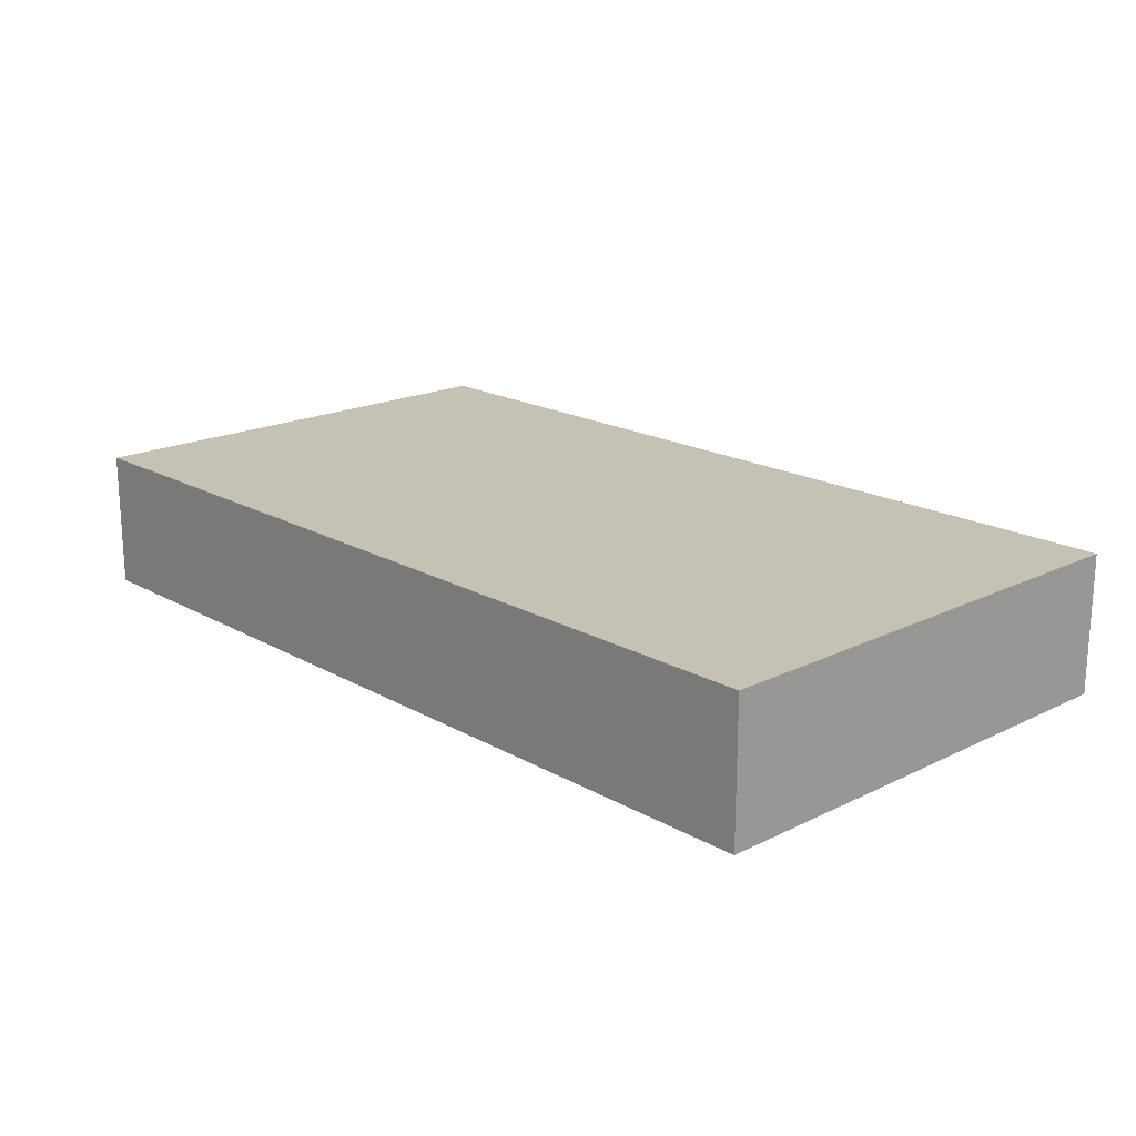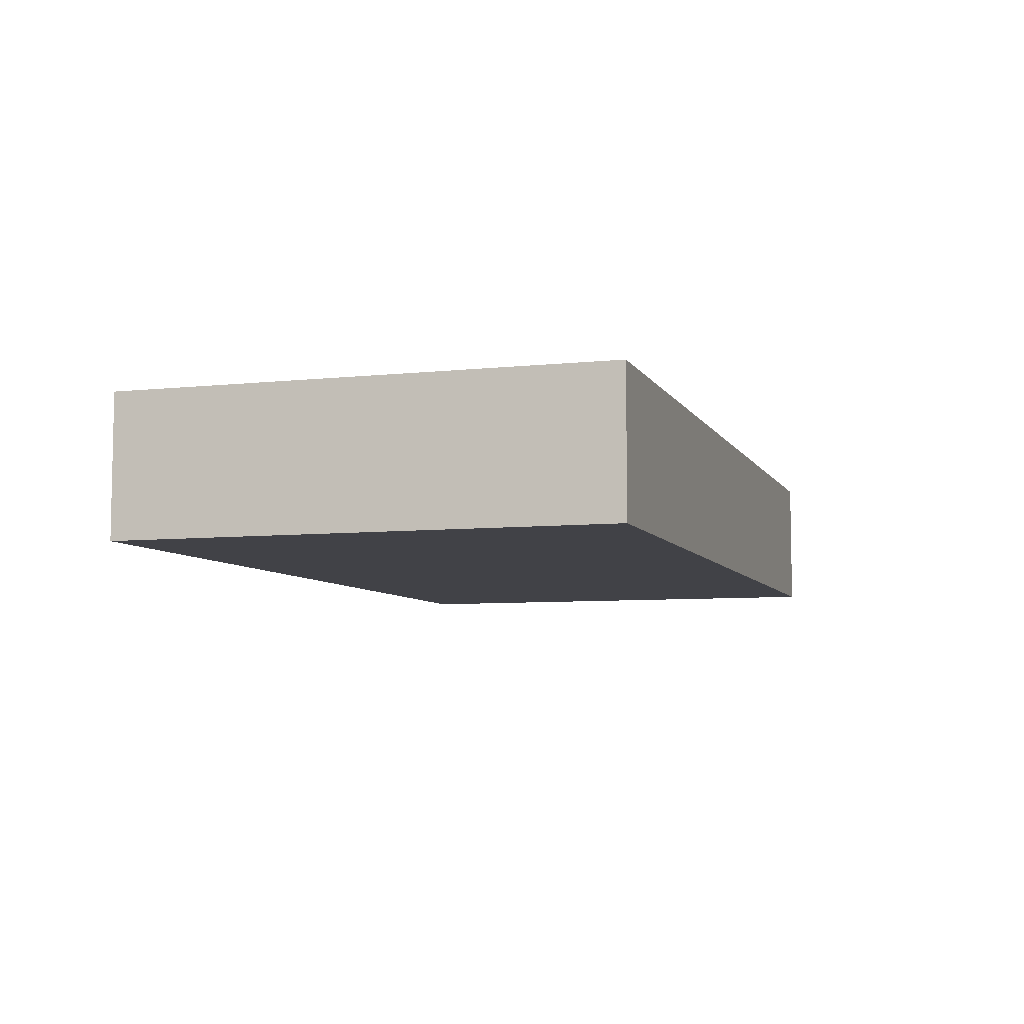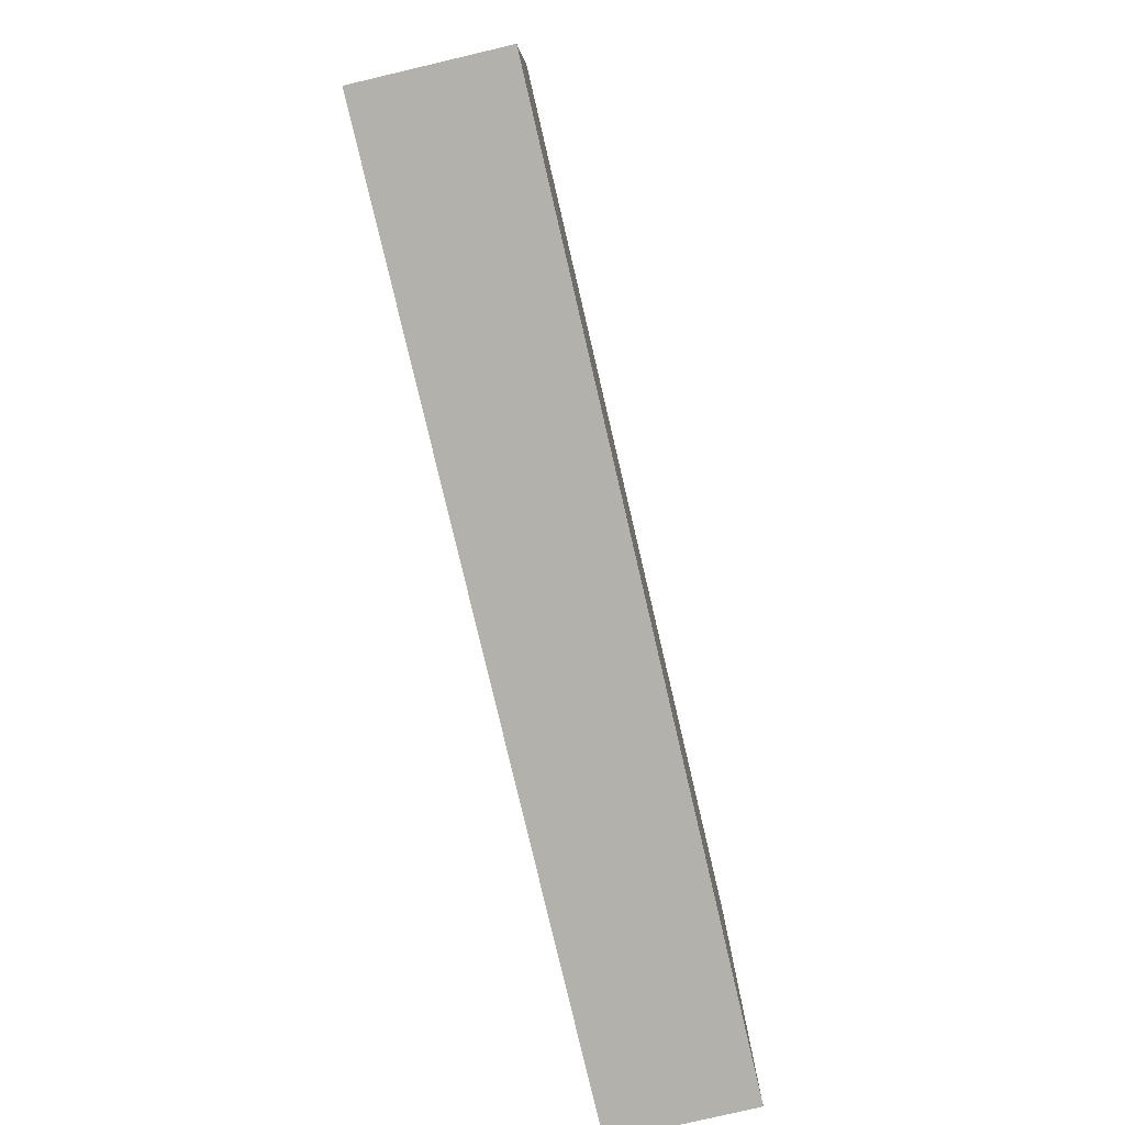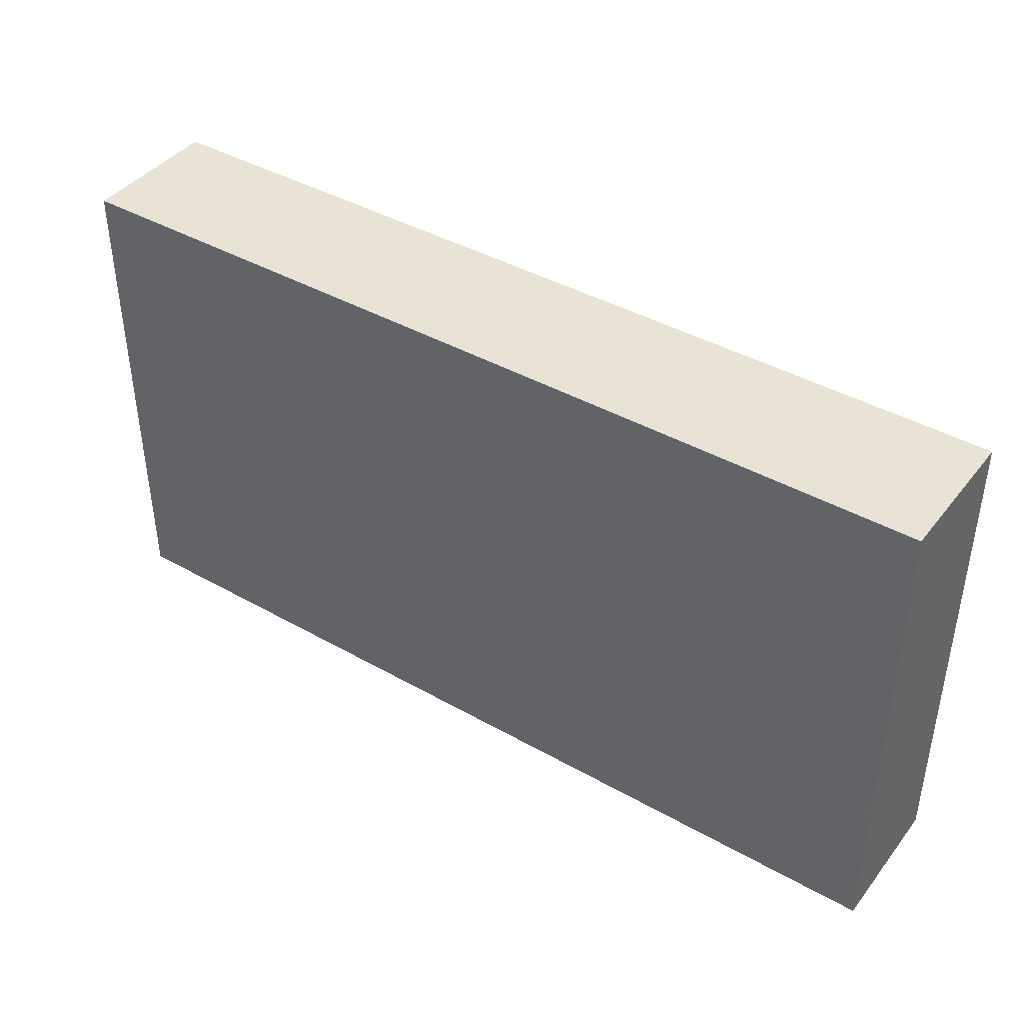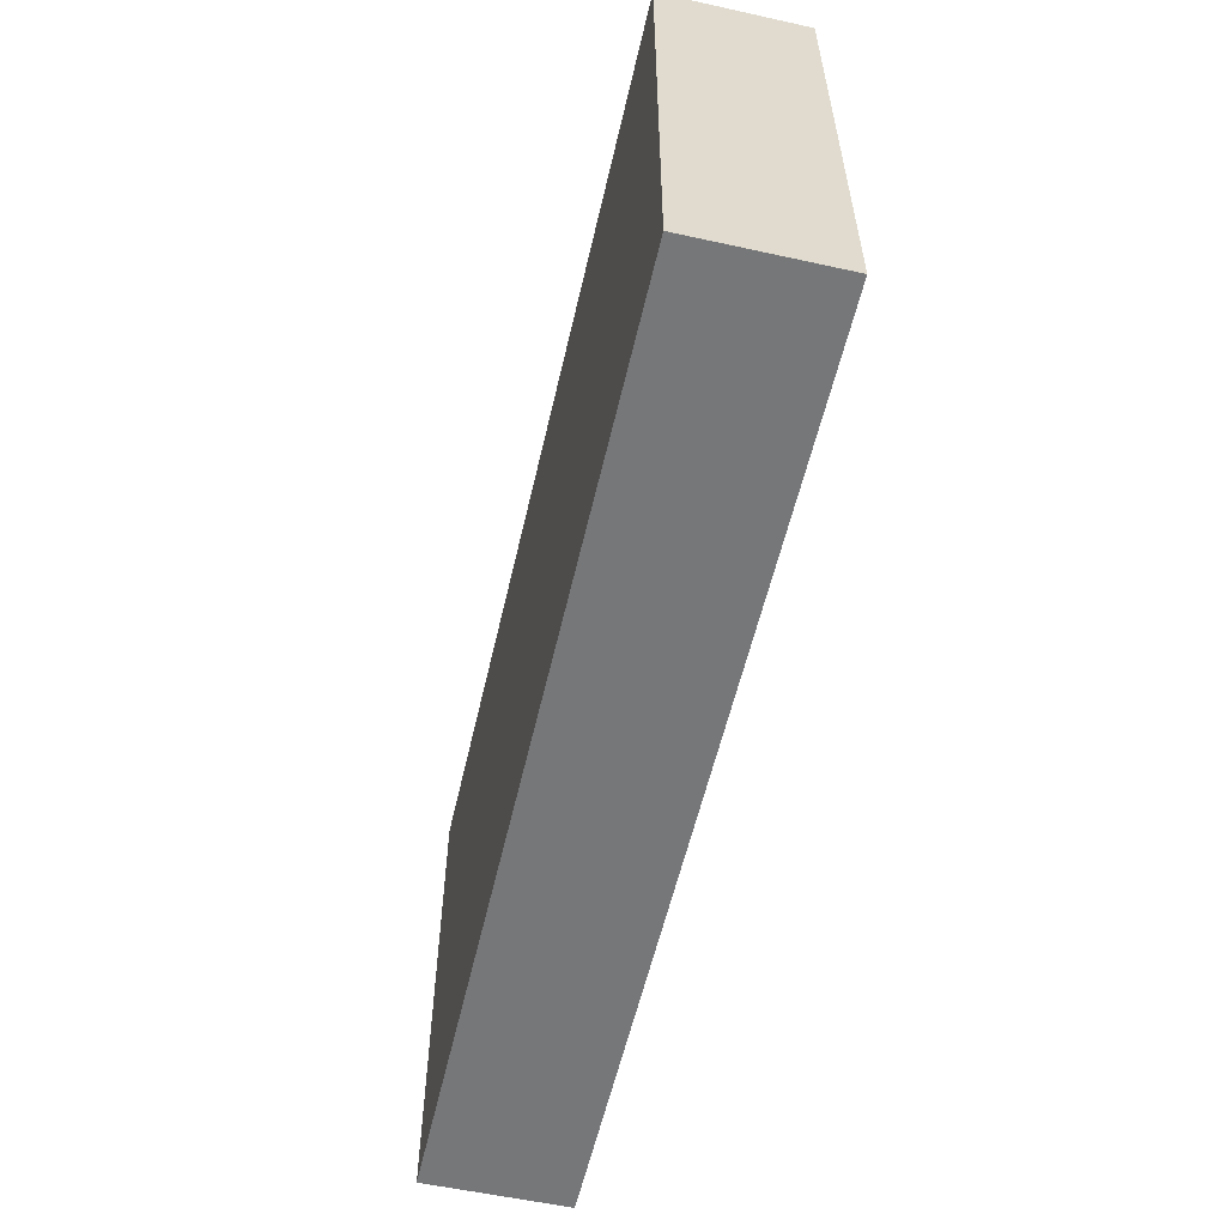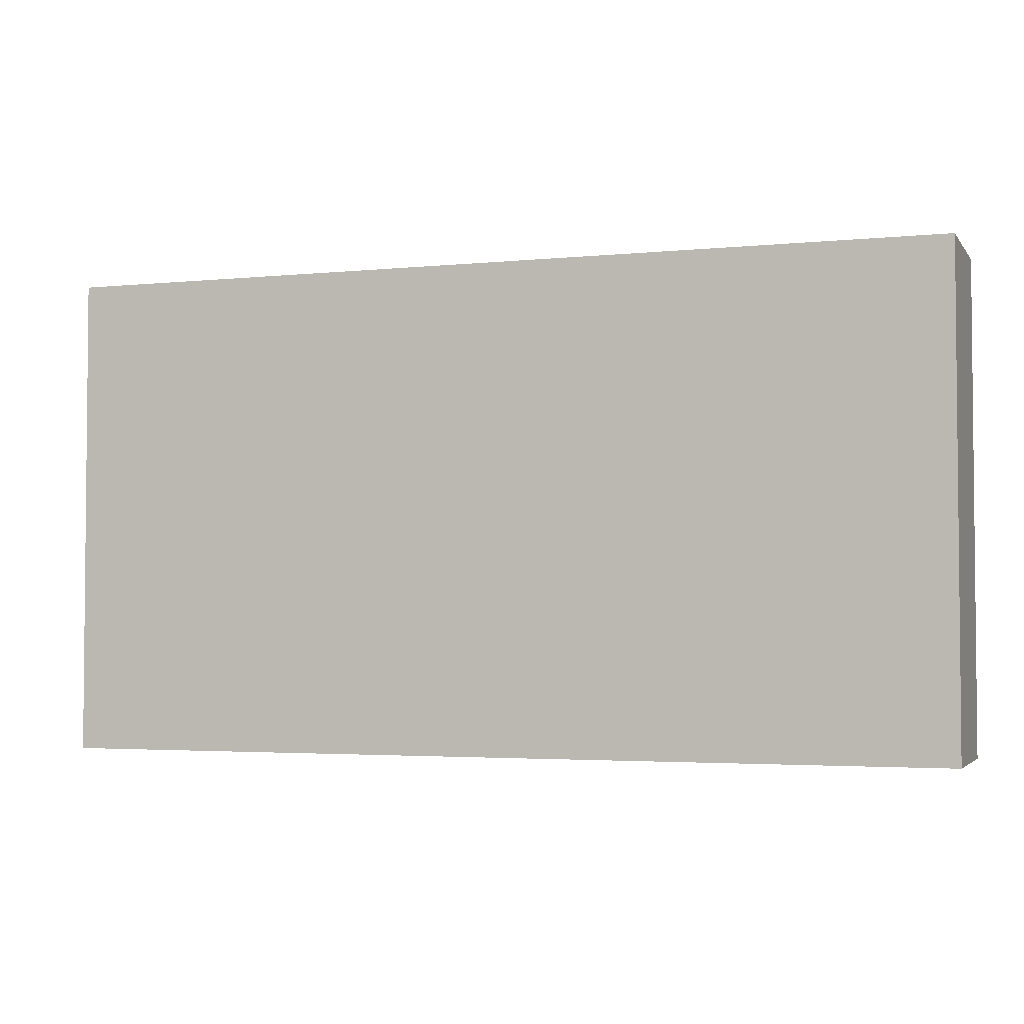
<metadata>
{"format":"obj","ext":"obj","renderer":"f3d","projection":"perspective","resolution":1024,"background":"white","views":[{"elev":18.7,"azim":-133.0,"up":"+Y"},{"elev":-6.8,"azim":107.5,"up":"+Y"},{"elev":-79.0,"azim":103.2,"up":"+Z"},{"elev":41.3,"azim":34.5,"up":"+Z"},{"elev":-57.1,"azim":-102.9,"up":"+Z"},{"elev":-3.2,"azim":19.0,"up":"+Z"}]}
</metadata>
<code>
o
v -1.3 0 -0.7
v -1.3 0 0
v -1.3 0.2 -0.7
v -1.3 0.2 0
v -1.192e-07 0 -0.7
v -1.192e-07 0 -0.4
v -1.192e-07 0 -0.3
v -1.192e-07 0 0
v -1.192e-07 0.1 -0.4
v -1.192e-07 0.1 -0.3
v -1.192e-07 0.2 -0.7
v -1.192e-07 0.2 0
v -1.3 0 -0.7
v -1.3 0.2 -0.7
v -1.192e-07 0 -0.7
v -1.192e-07 0.2 -0.7
v -1.3 0 0
v -1.3 0.2 0
v -1.192e-07 0 0
v -1.192e-07 0.2 0
v -1.3 0 -0.7
v -1.192e-07 0 -0.7
v -1.1 0 -0.6
v -0.2 0 -0.6
v -1.2 0 -0.4
v -1.1 0 -0.4
v -0.1 0 -0.4
v -1.192e-07 0 -0.4
v -1.2 0 -0.3
v -1.1 0 -0.3
v -0.1 0 -0.3
v -1.192e-07 0 -0.3
v -1.1 0 -0.1
v -0.2 0 -0.1
v -1.3 0 0
v -1.192e-07 0 0
v -1.3 0.2 -0.7
v -1.192e-07 0.2 -0.7
v -0.3 0.2 -0.6
v -0.1 0.2 -0.6
v -0.3 0.2 -0.5
v -0.1 0.2 -0.5
v -1.3 0.2 0
v -1.192e-07 0.2 0
f 1 2 3
f 3 2 4
f 9 6 5
f 9 7 6
f 10 8 7
f 10 7 9
f 11 9 5
f 11 10 9
f 12 8 10
f 12 10 11
f 13 14 15
f 15 14 16
f 19 18 17
f 20 18 19
f 21 22 23
f 23 22 24
f 21 23 25
f 23 24 26
f 25 23 26
f 24 22 27
f 27 22 28
f 21 25 29
f 25 26 29
f 26 24 30
f 29 26 30
f 27 28 31
f 24 27 31
f 31 28 32
f 30 24 33
f 29 30 33
f 31 32 34
f 33 24 34
f 24 31 34
f 21 29 35
f 29 33 35
f 33 34 35
f 34 32 36
f 35 34 36
f 39 38 37
f 40 38 39
f 41 39 37
f 41 40 39
f 42 38 40
f 42 40 41
f 43 41 37
f 43 42 41
f 44 38 42
f 44 42 43

</code>
